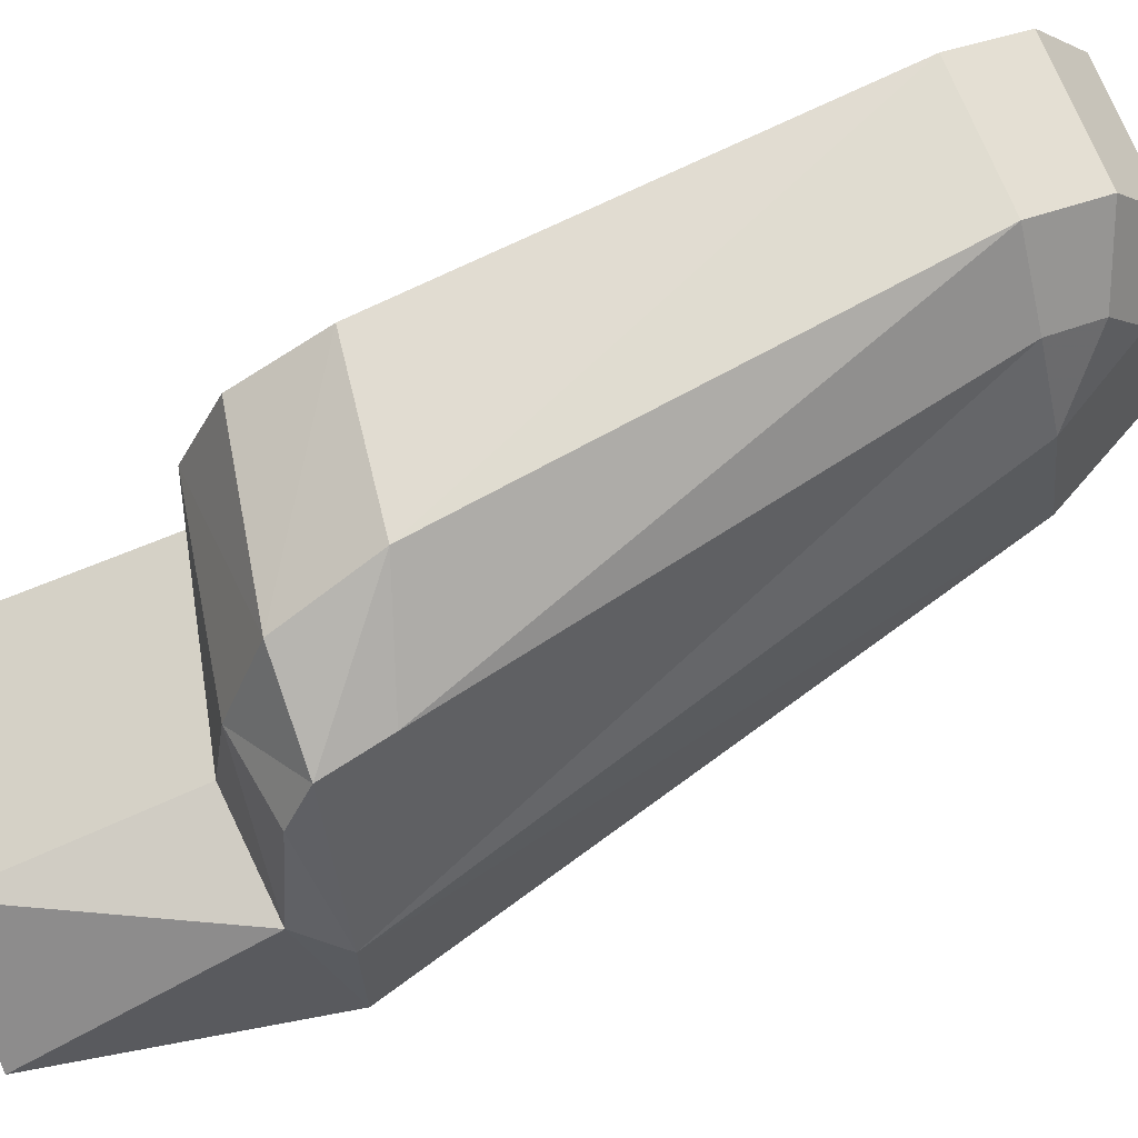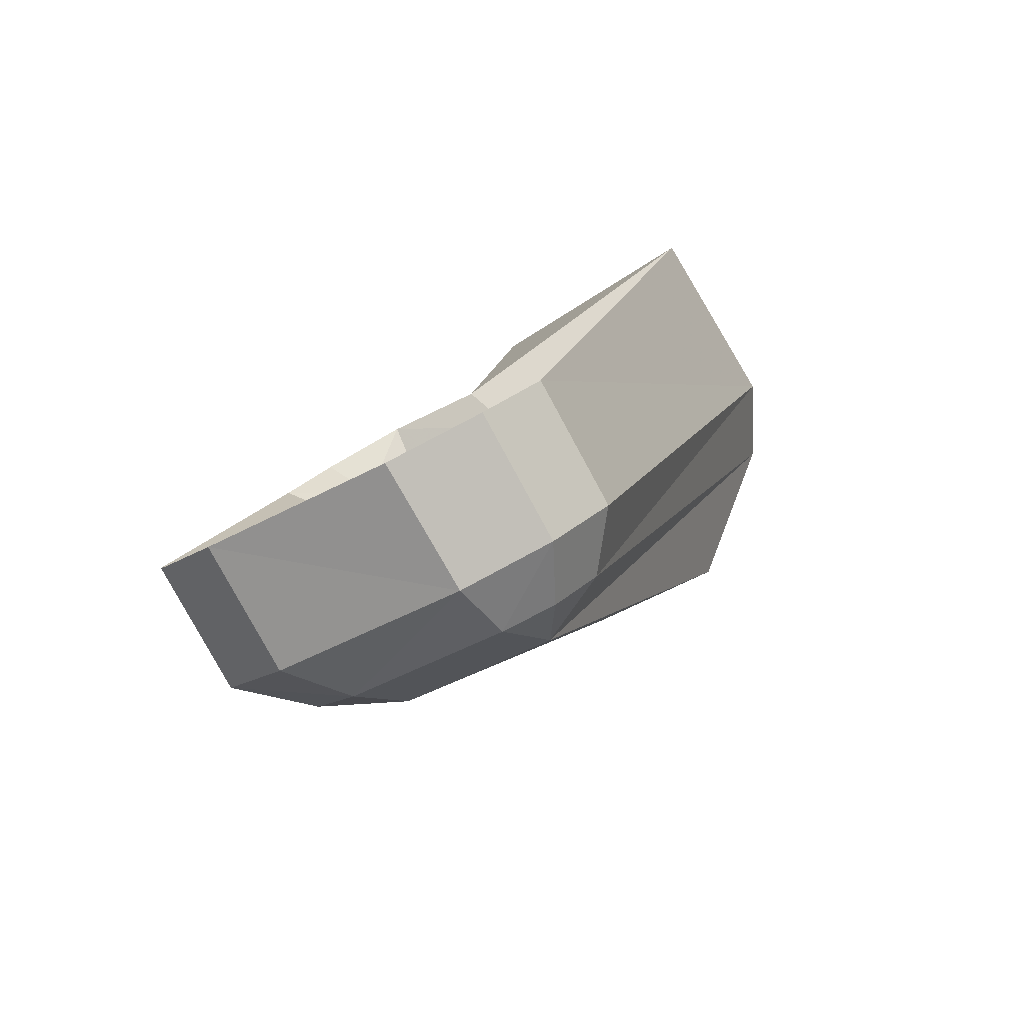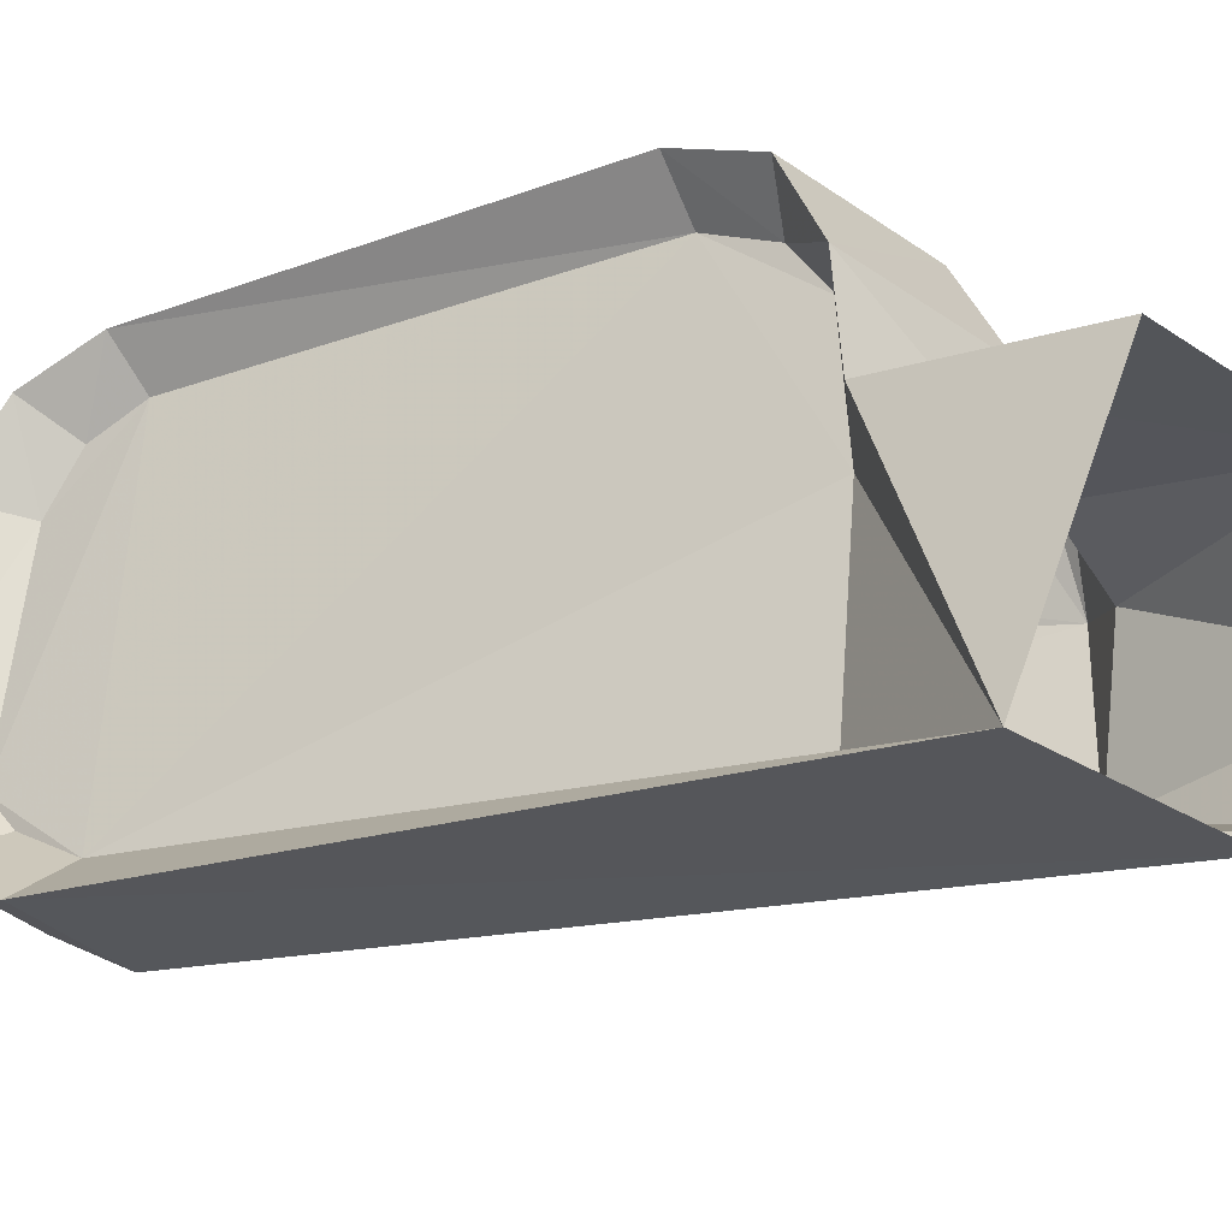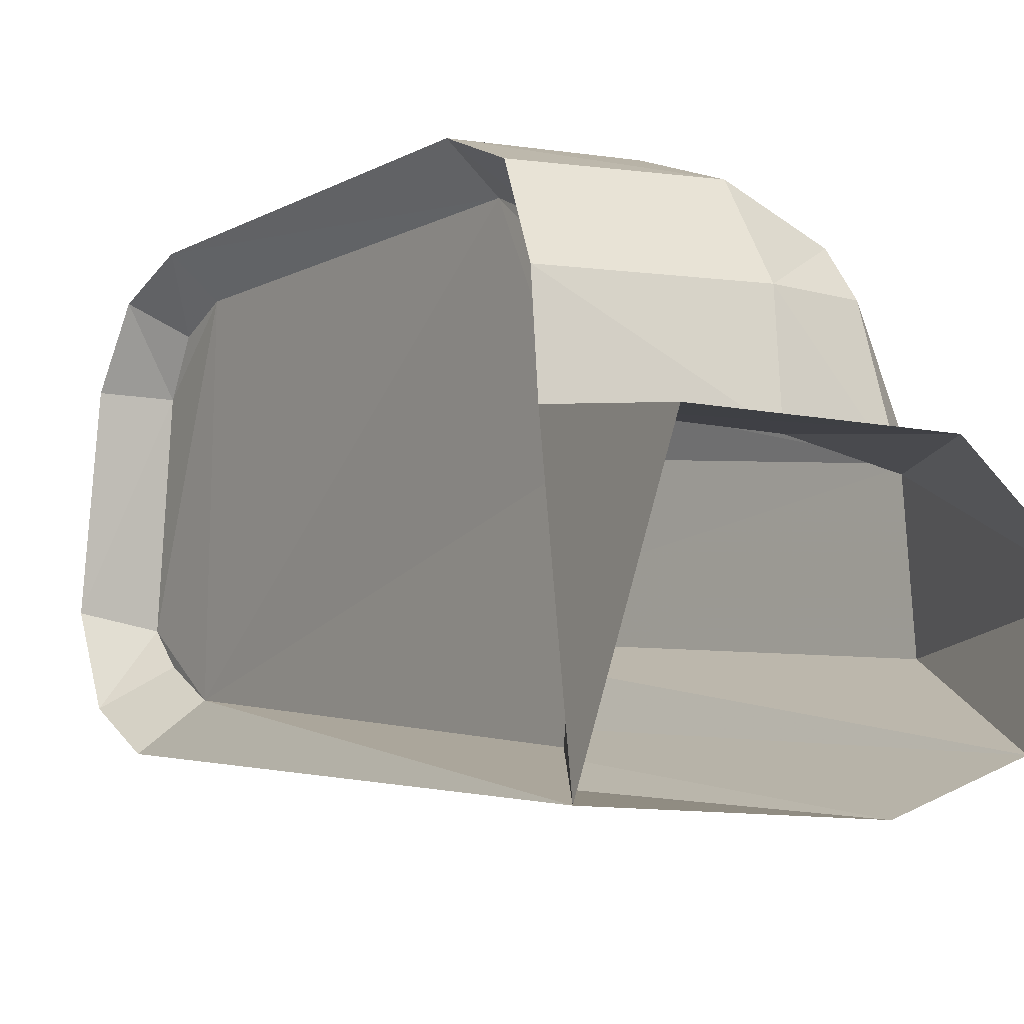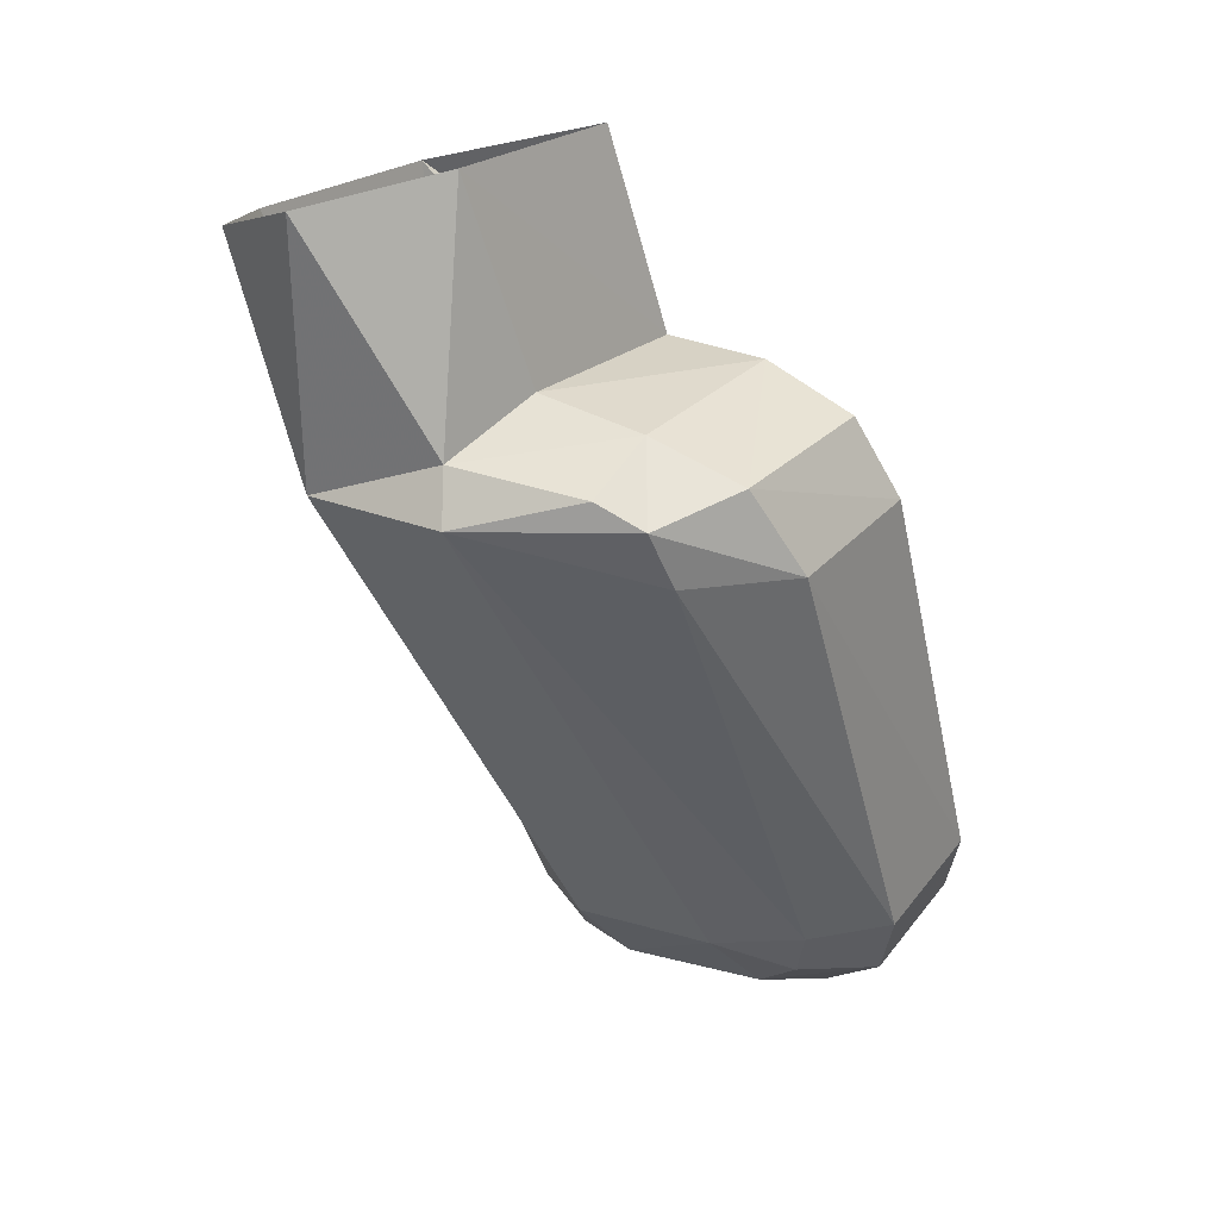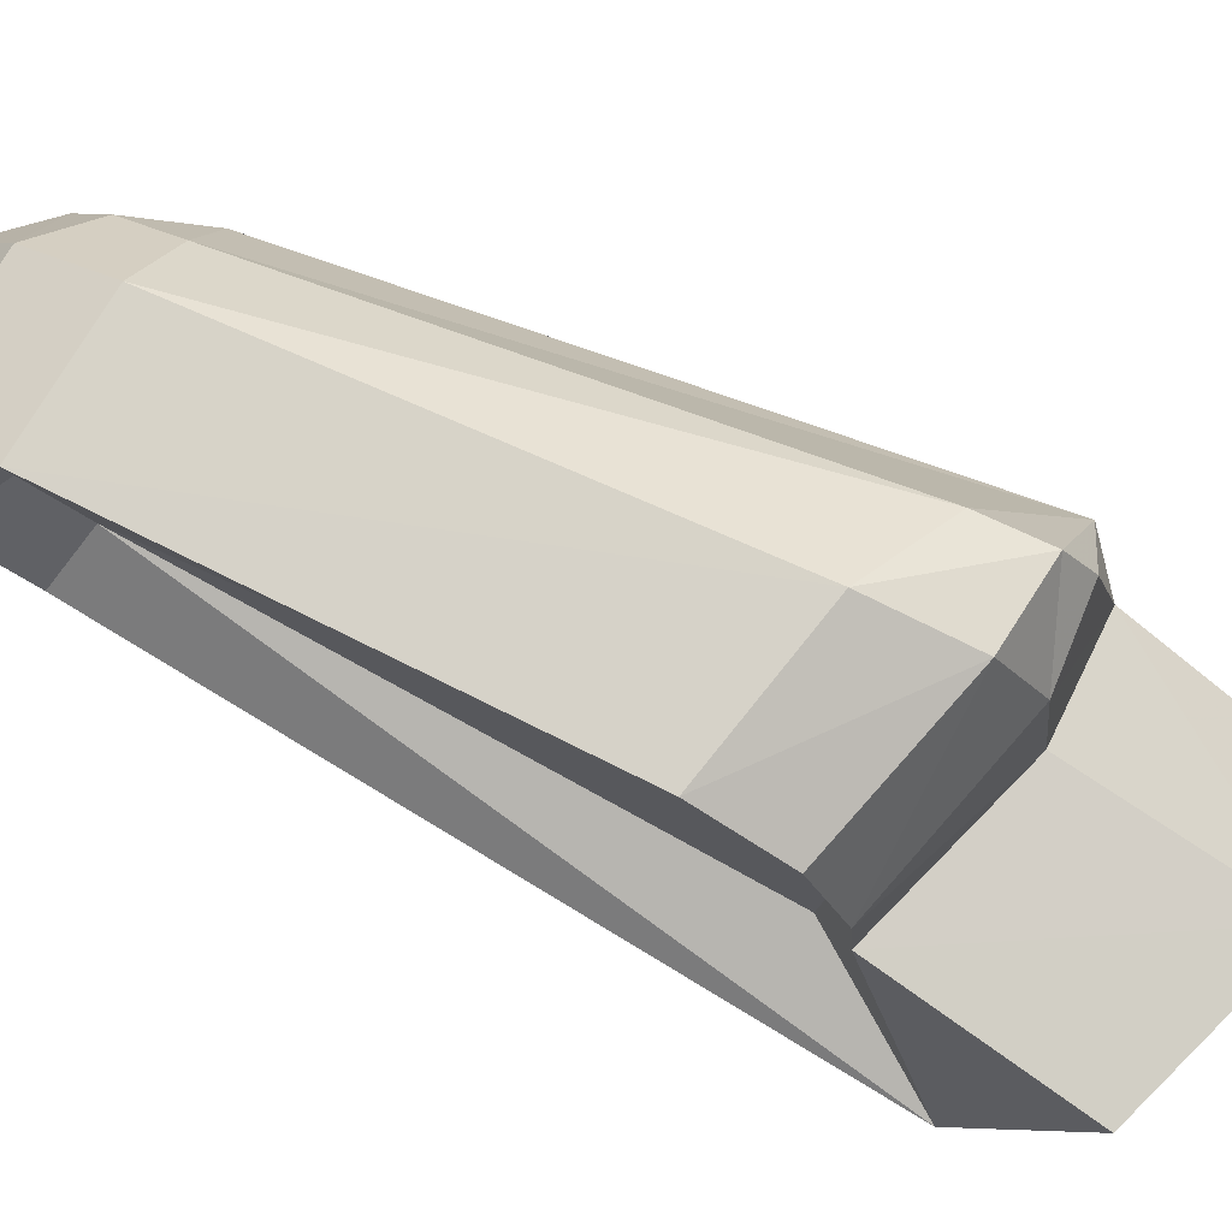
<metadata>
{"format":"obj","ext":"obj","renderer":"f3d","projection":"perspective","resolution":1024,"background":"white","views":[{"elev":68.7,"azim":84.1,"up":"+Y"},{"elev":-62.0,"azim":-61.2,"up":"+Z"},{"elev":-29.9,"azim":-40.6,"up":"+Y"},{"elev":-9.4,"azim":-13.6,"up":"+Y"},{"elev":23.7,"azim":125.4,"up":"+Z"},{"elev":77.9,"azim":-43.4,"up":"+Y"}]}
</metadata>
<code>
v 0.1308 0.05378 -0.1759
v 0.1158 0.05817 -0.2023
v 0.1155 0.04981 -0.2033
v 0.114 0.0627 -0.2014
v 0.1129 0.06162 -0.204
v 0.1097 0.06469 -0.2044
v 0.1112 0.0662 -0.2006
v 0.1123 0.05904 -0.2059
v 0.1118 0.05043 -0.2074
v 0.1083 0.05072 -0.2086
v 0.1088 0.06097 -0.2069
v 0.1022 0.06107 -0.2051
v 0.1031 0.06478 -0.2026
v 0.1017 0.05094 -0.2069
v 0.1053 0.06055 -0.2035
v 0.1058 0.06314 -0.2015
v 0.1046 0.0663 -0.1988
v 0.1207 0.06605 -0.1785
v 0.1258 0.06255 -0.1782
v 0.1272 0.06202 -0.1753
v 0.128 0.05972 -0.1741
v 0.1294 0.05287 -0.1735
v 0.1308 0.04613 -0.1759
v 0.1304 0.04149 -0.1645
v 0.1322 0.04704 -0.1626
v 0.1268 0.05202 -0.1612
v 0.124 0.05383 -0.1715
v 0.1146 0.05443 -0.1711
v 0.1144 0.05972 -0.1714
v 0.1169 0.05294 -0.1732
v 0.1142 0.03954 -0.165
v 0.1169 0.05261 -0.161
v 0.1161 0.04223 -0.1735
v 0.1067 0.04642 -0.201
v 0.1038 0.04398 -0.2011
v 0.1255 0.03922 -0.1651
v 0.1104 0.04388 -0.2029
v 0.1134 0.0461 -0.2034
v 0.109 0.04622 -0.2066
v 0.1123 0.04787 -0.2062
v 0.1024 0.04632 -0.2048
v 0.105 0.04997 -0.2051
v 0.1067 0.06423 -0.1988
v 0.1148 0.06402 -0.1781
v 0.1125 0.06607 -0.1774
v 0.1227 0.06419 -0.1741
v 0.124 0.05972 -0.1723
v 0.1139 0.06421 -0.1734
v 0.1159 0.06243 -0.175
v 0.1167 0.05972 -0.1733
v 0.1056 0.0482 -0.2038
f 1 2 3
f 4 2 1
f 4 5 2
f 5 4 6
f 6 4 7
f 8 5 6
f 8 2 5
f 8 9 2
f 9 8 10
f 8 11 10
f 11 8 6
f 11 13 12
f 11 6 13
f 12 10 11
f 12 14 10
f 14 12 15
f 12 13 15
f 13 16 15
f 13 17 16
f 7 17 6
f 6 17 13
f 17 7 18
f 18 7 19
f 7 4 19
f 4 1 19
f 19 1 20
f 1 21 20
f 1 22 21
f 1 23 22
f 1 3 23
f 24 23 3
f 24 25 23
f 25 22 23
f 25 26 22
f 26 27 22
f 28 27 26
f 28 29 27
f 29 28 30
f 28 31 30
f 28 32 31
f 32 28 26
f 30 31 33
f 31 34 33
f 31 35 34
f 35 31 36
f 35 36 37
f 38 37 36
f 37 38 39
f 39 38 40
f 37 39 35
f 35 39 41
f 14 41 39
f 41 14 42
f 14 15 42
f 42 15 43
f 15 16 43
f 17 43 16
f 17 44 43
f 17 45 44
f 45 17 18
f 45 18 46
f 46 18 20
f 18 19 20
f 47 46 20
f 29 46 47
f 29 48 46
f 48 29 49
f 29 50 49
f 29 30 50
f 50 30 44
f 30 34 44
f 30 33 34
f 44 34 43
f 34 42 43
f 34 51 42
f 51 34 35
f 41 51 35
f 41 42 51
f 50 44 49
f 45 49 44
f 45 48 49
f 48 45 46
f 29 47 27
f 27 47 22
f 47 21 22
f 47 20 21
f 14 39 10
f 9 10 39
f 40 9 39
f 9 40 3
f 40 38 3
f 38 24 3
f 38 36 24
f 9 3 2

</code>
